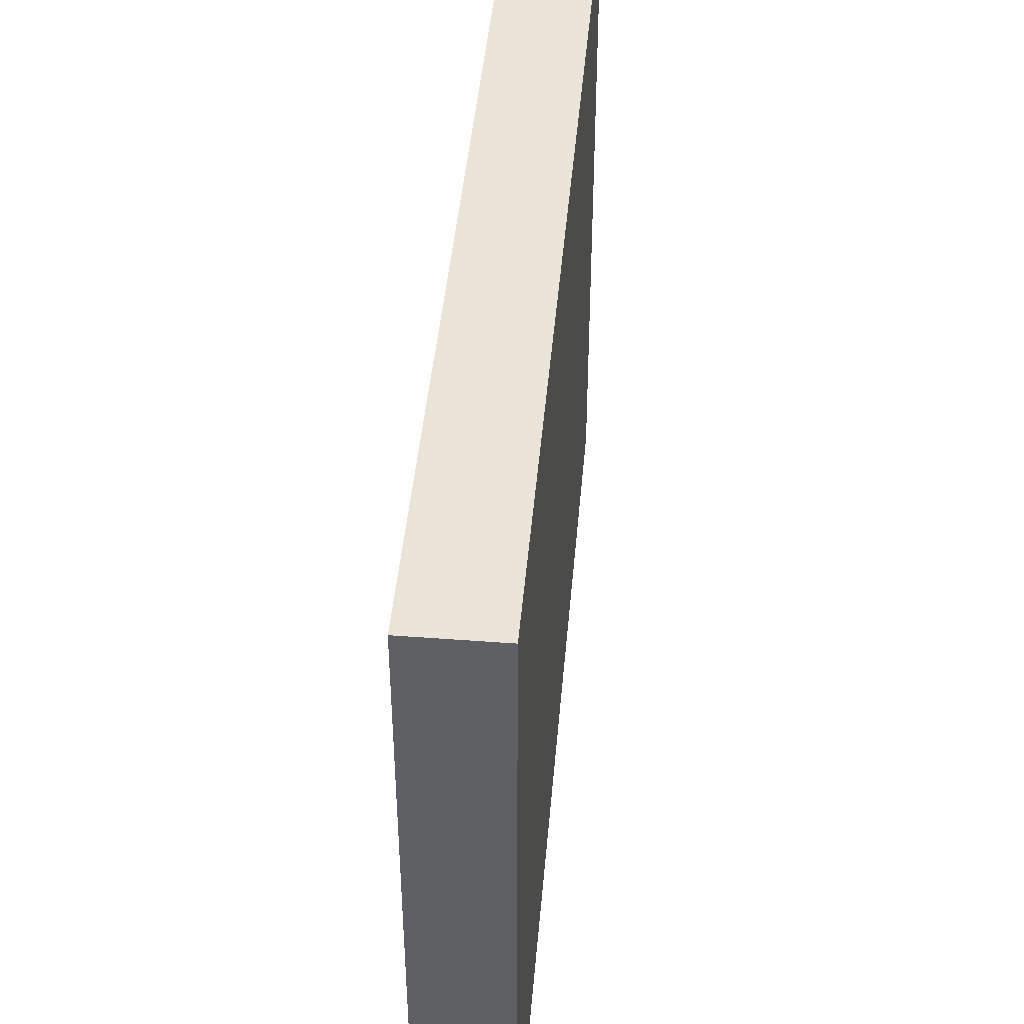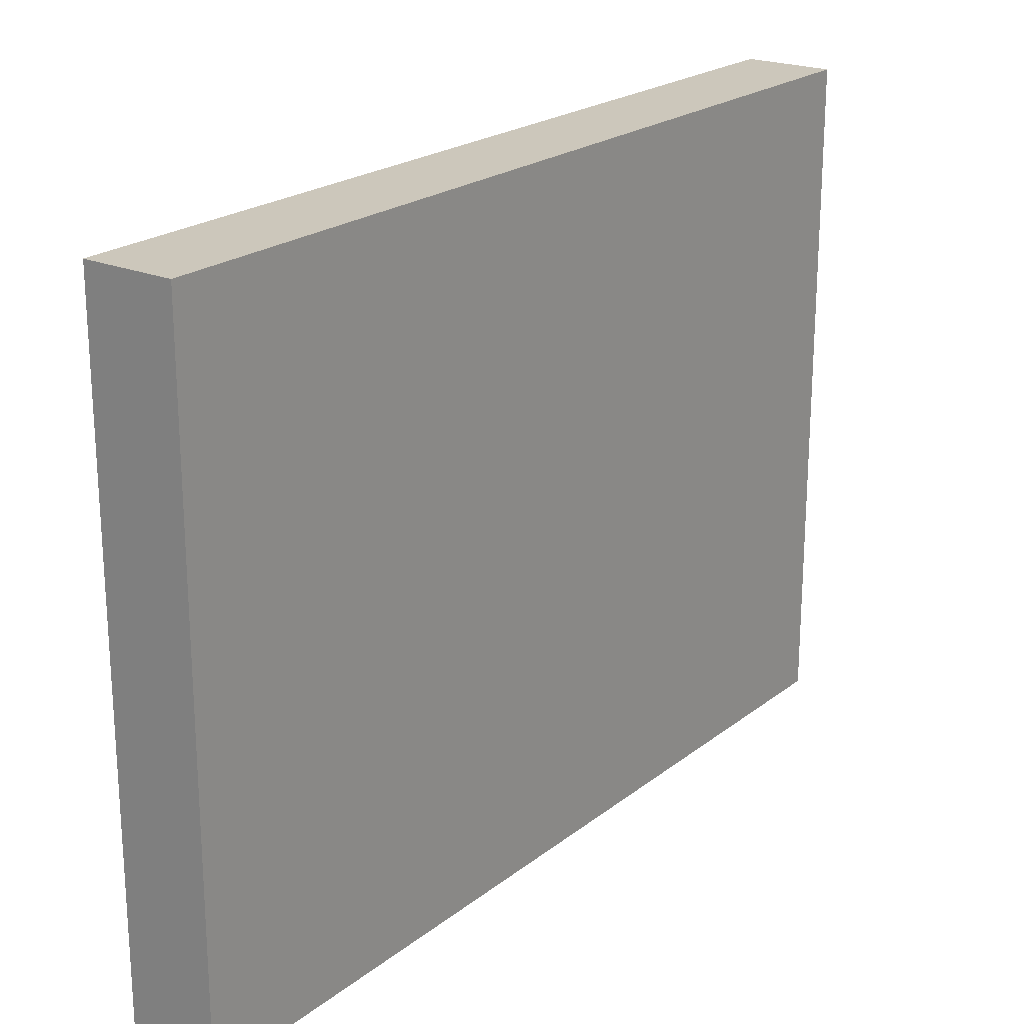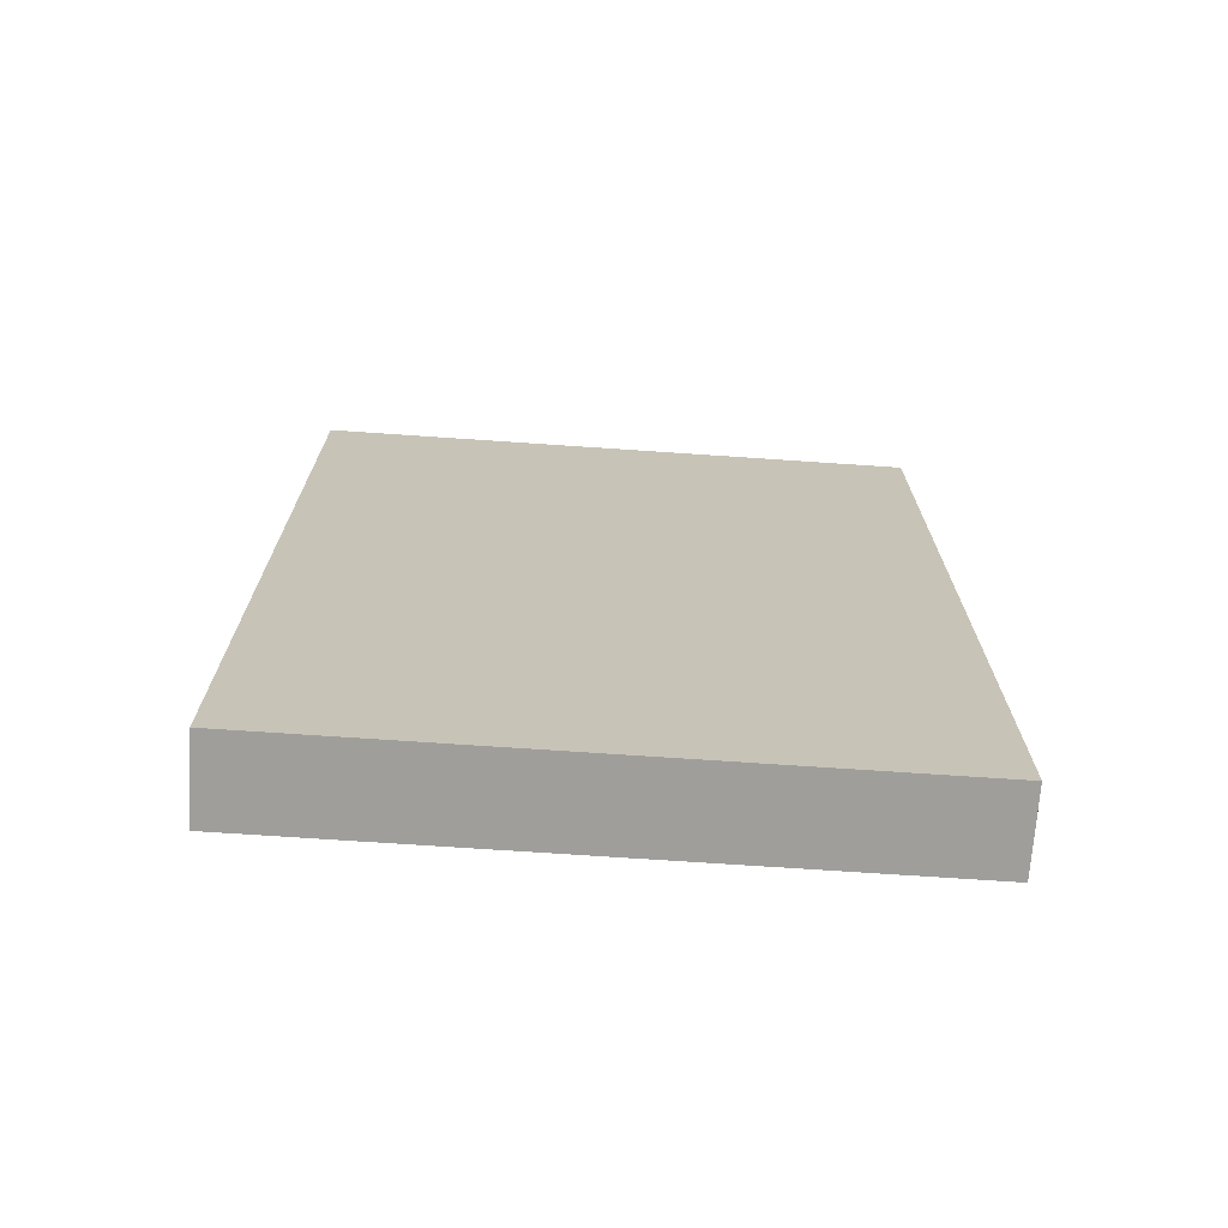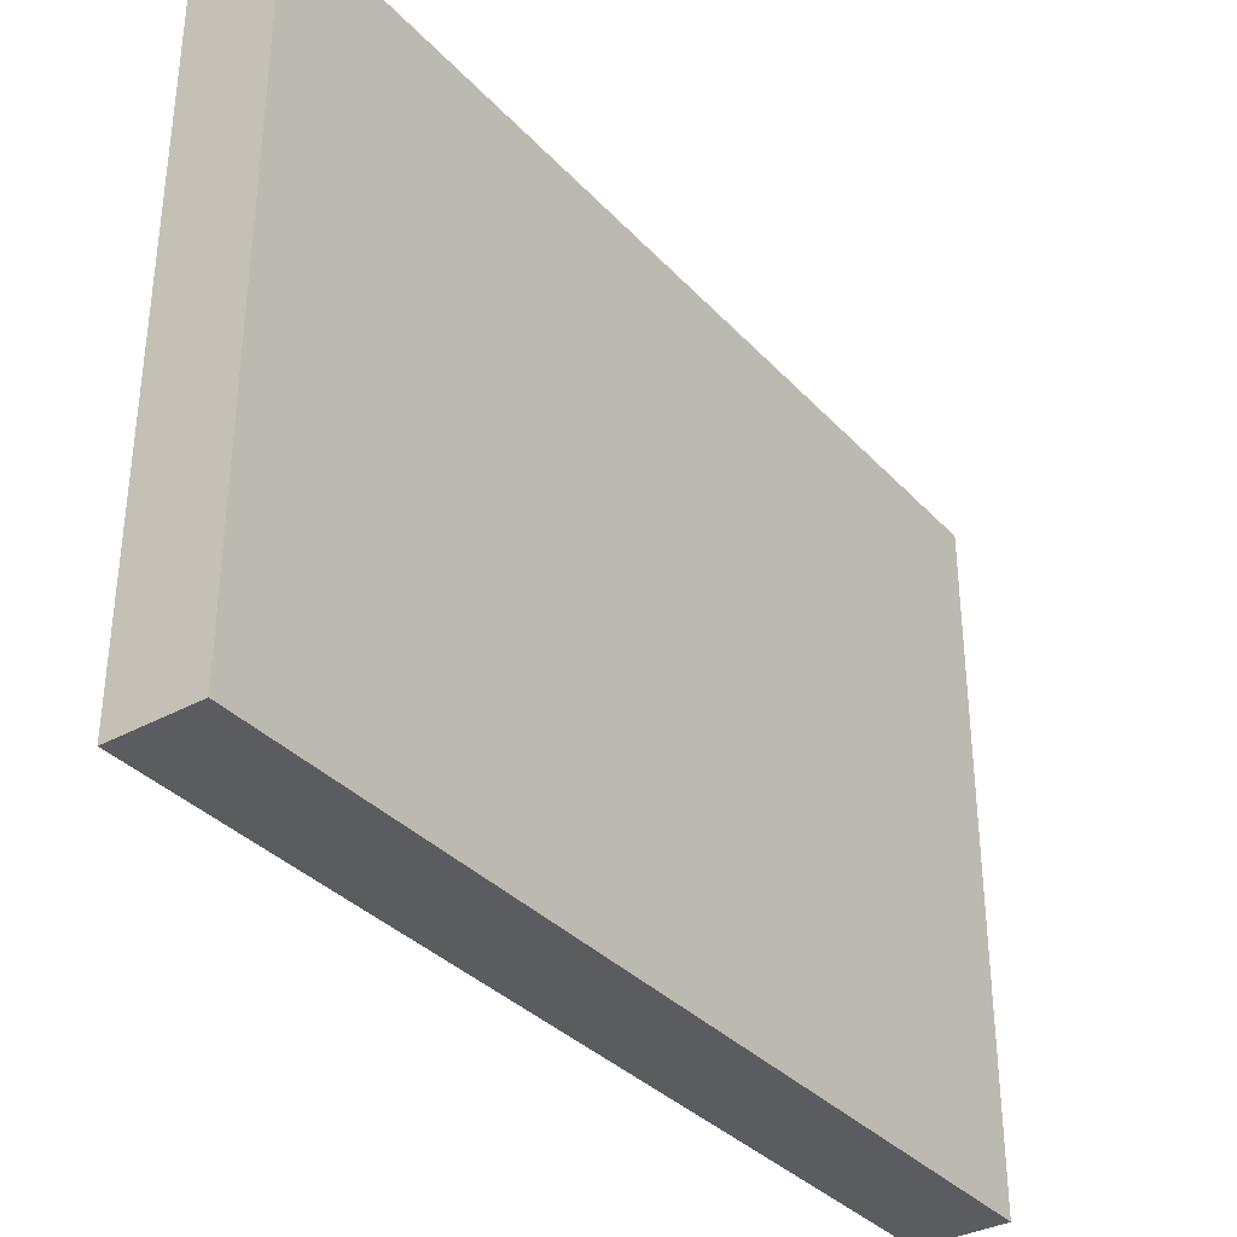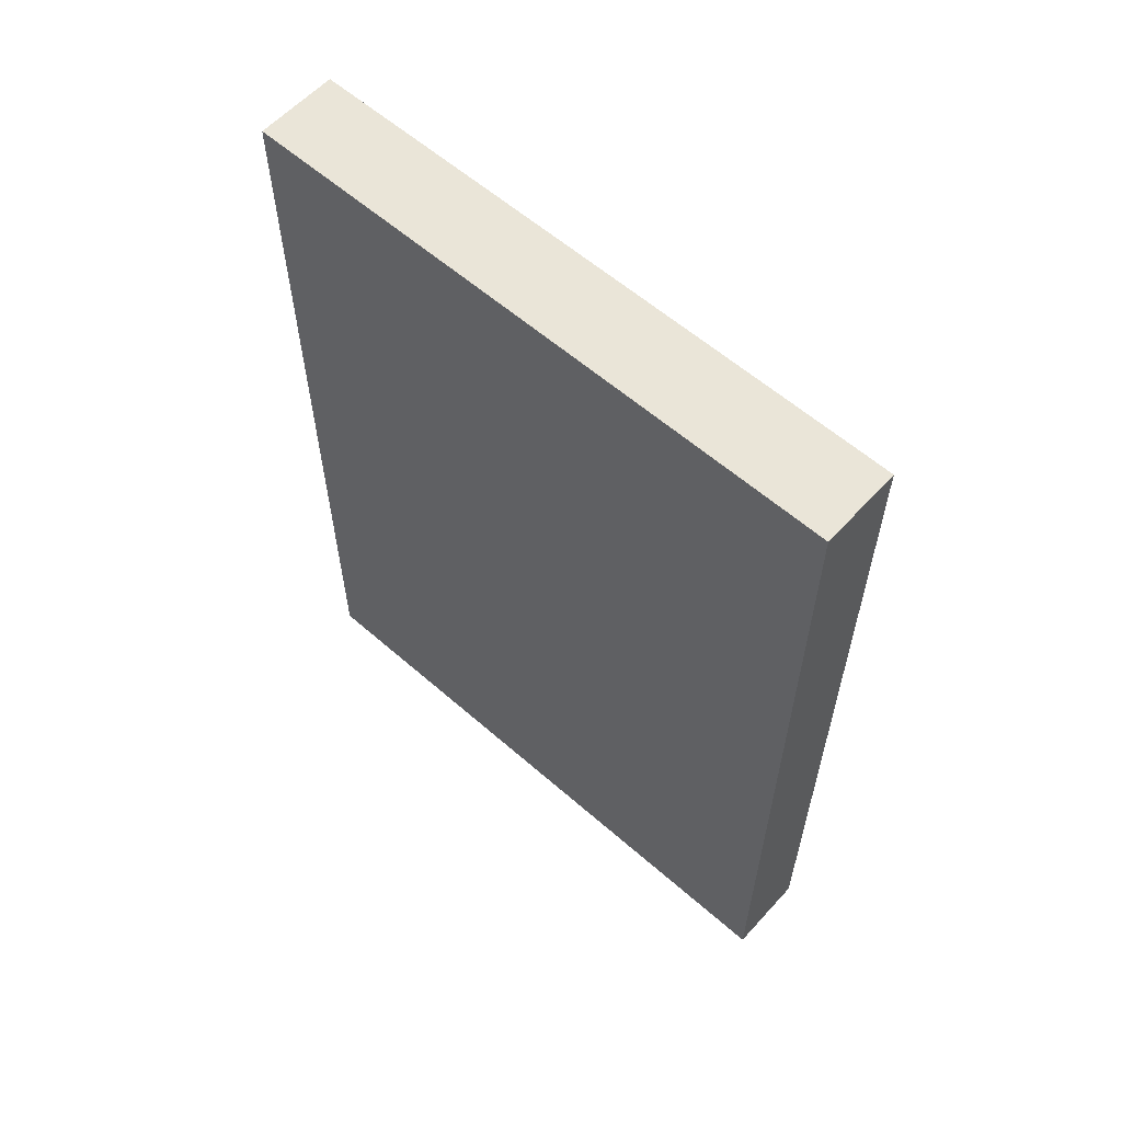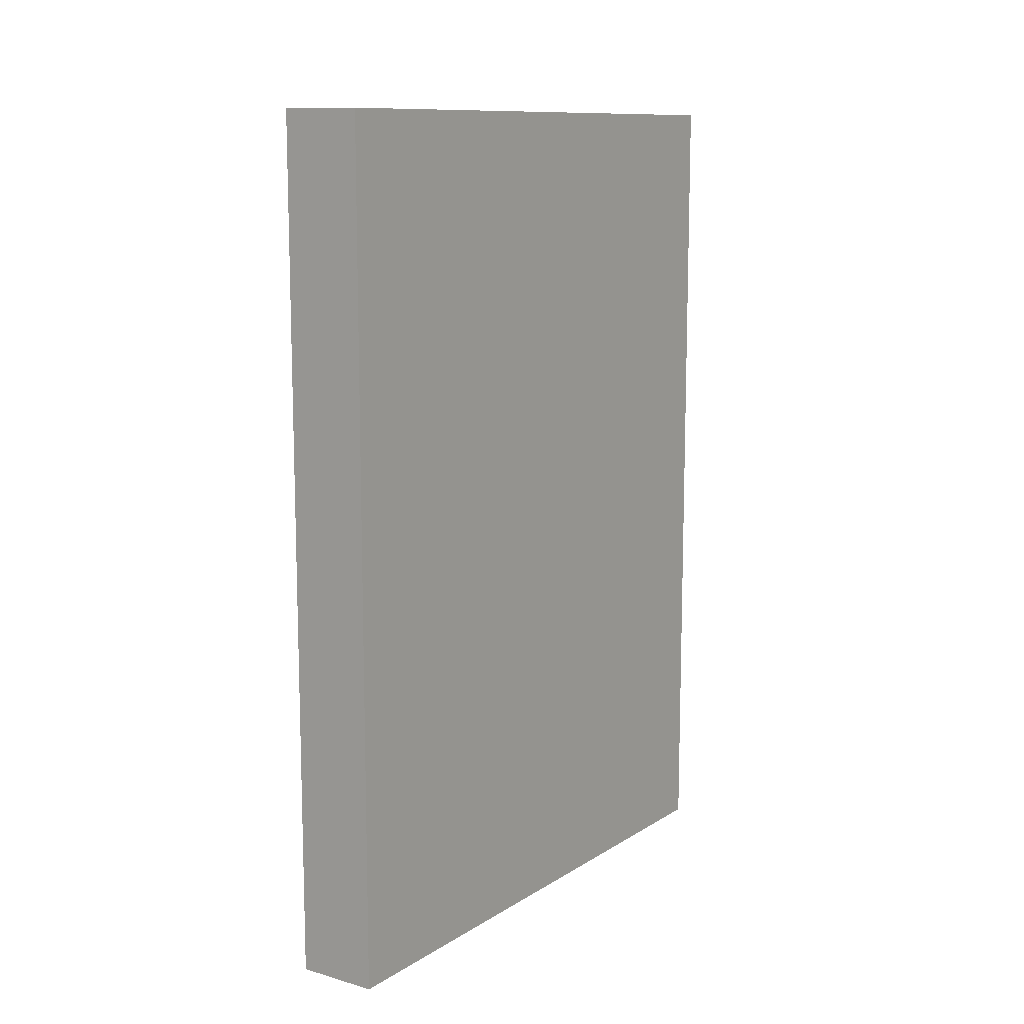
<metadata>
{"format":"obj","ext":"obj","renderer":"f3d","projection":"perspective","resolution":1024,"background":"white","views":[{"elev":44.8,"azim":-175.0,"up":"+Z"},{"elev":21.7,"azim":-143.2,"up":"+Z"},{"elev":-70.8,"azim":86.1,"up":"+Y"},{"elev":-35.0,"azim":-143.9,"up":"+Z"},{"elev":59.2,"azim":-48.0,"up":"+Y"},{"elev":11.2,"azim":34.5,"up":"+Y"}]}
</metadata>
<code>
o Cube.001
v -0.7353 -1 -1
v -0.7353 -1 1
v -1 -1 1
v -1 -1 -1
v -0.7353 1.757 -1
v -0.7353 1.757 1
v -1 1.757 1
v -1 1.757 -1
f 1 3 4
f 5 7 6
f 6 3 2
f 1 8 5
f 1 2 3
f 5 8 7
f 6 7 3
f 1 4 8
f 5 2 1
f 7 4 3
f 5 6 2
f 7 8 4

</code>
